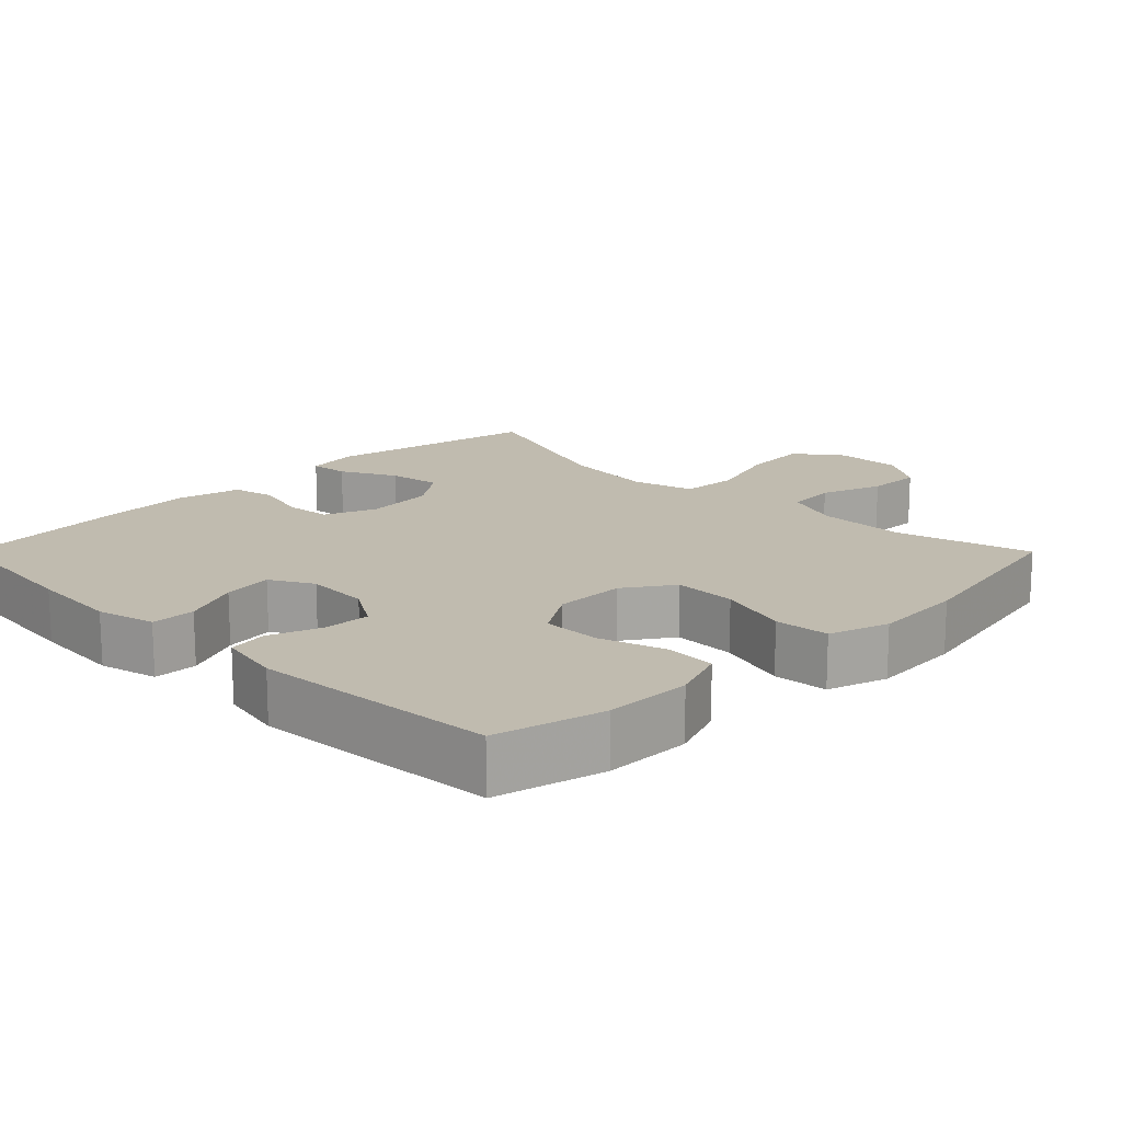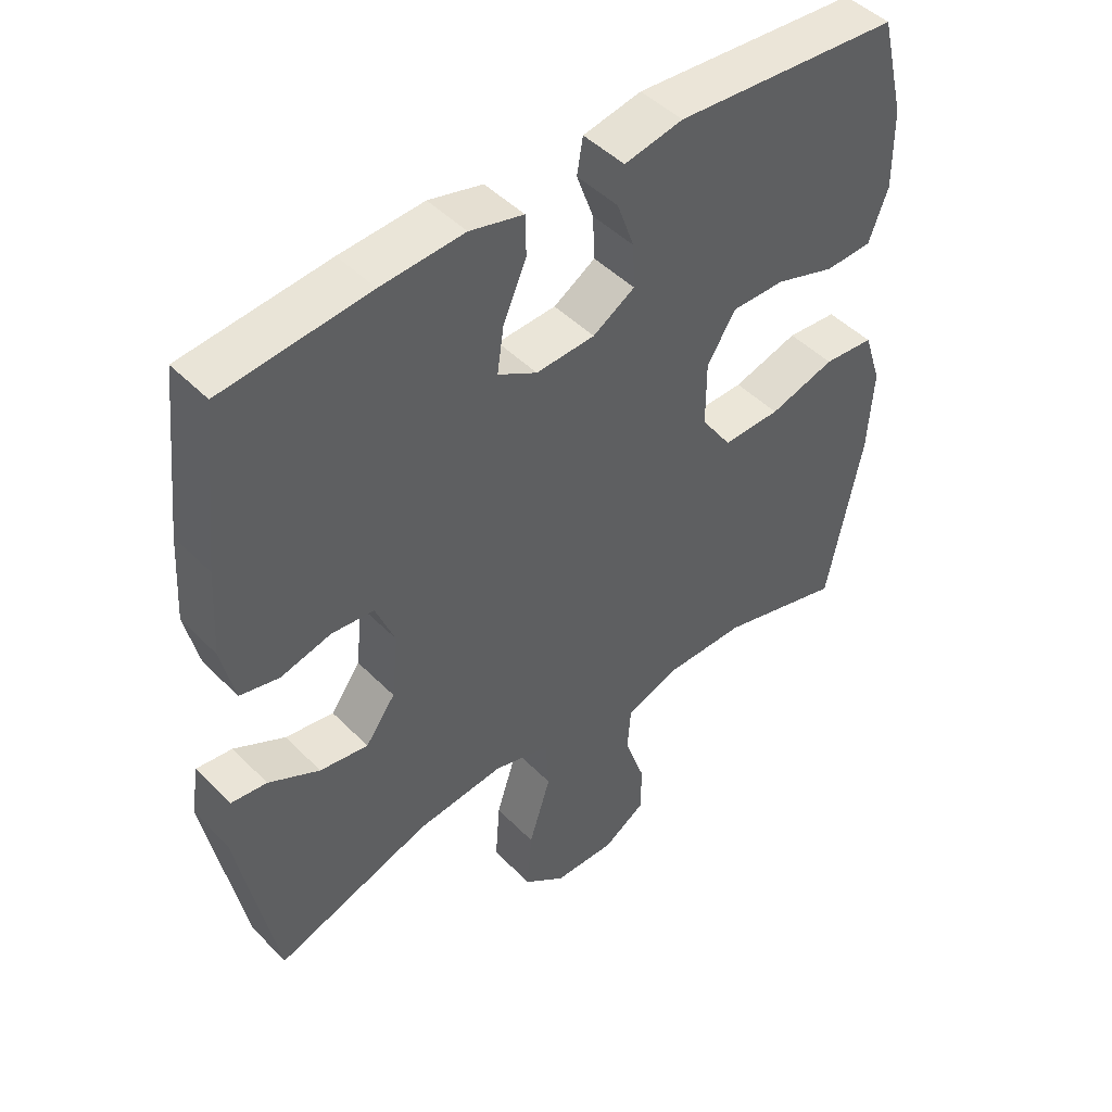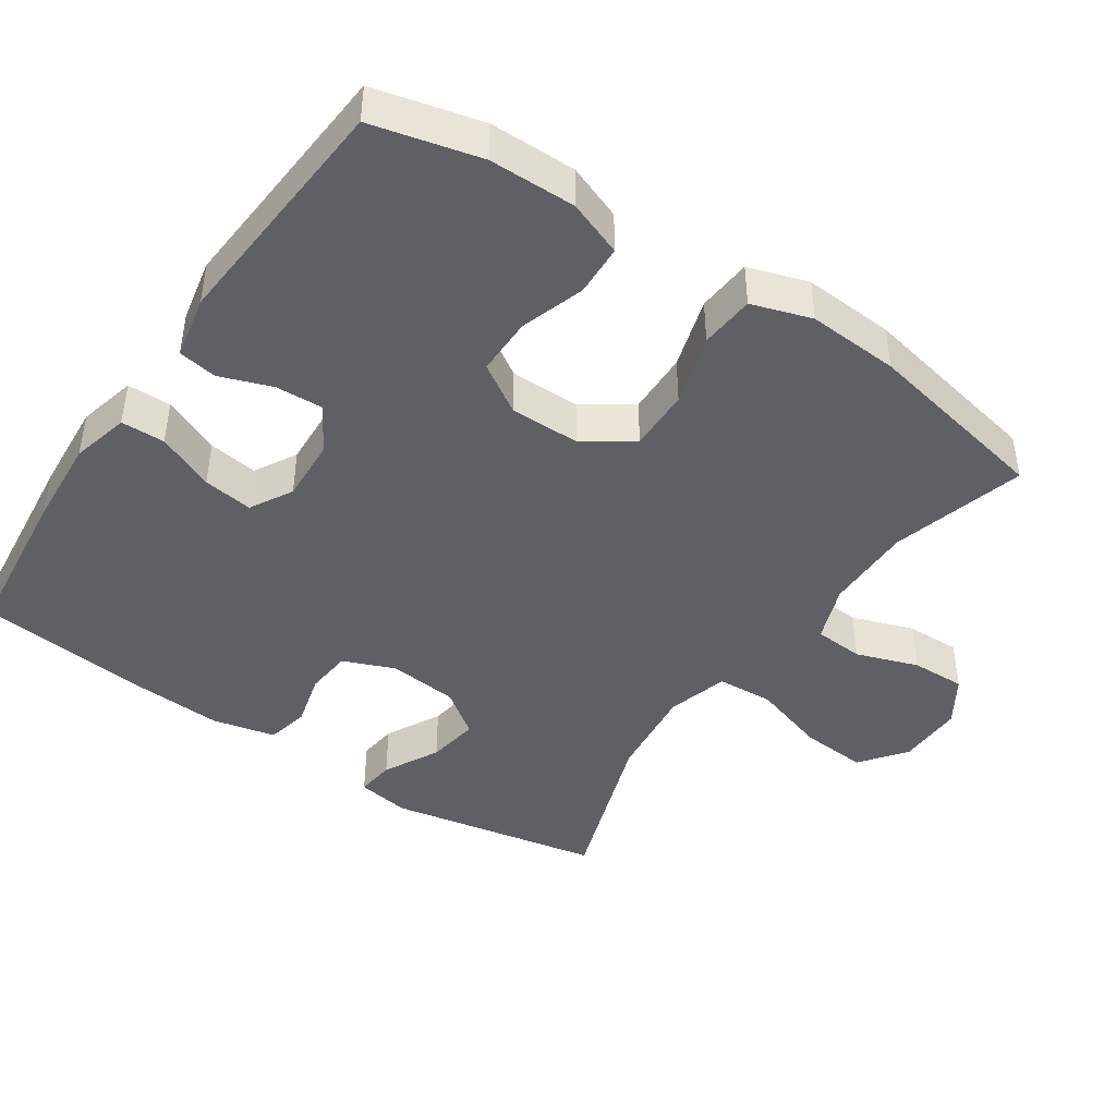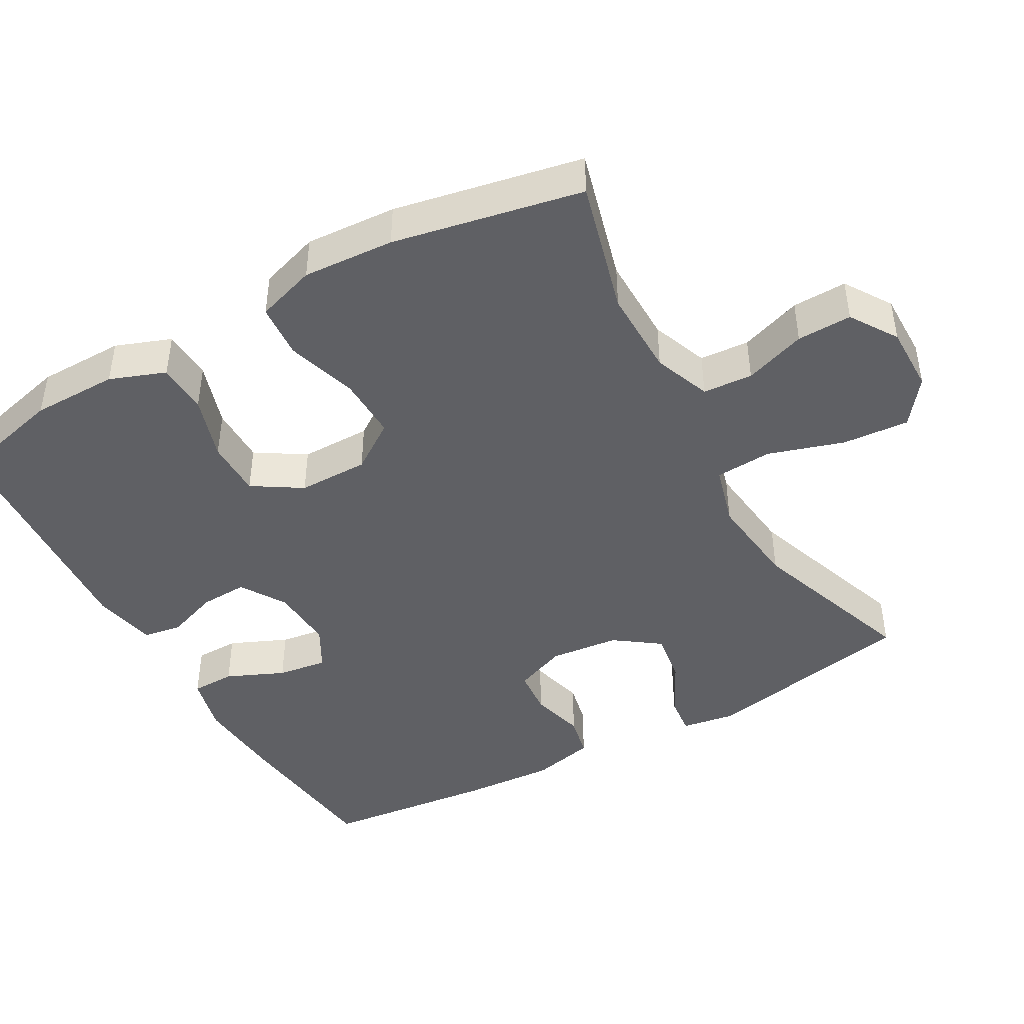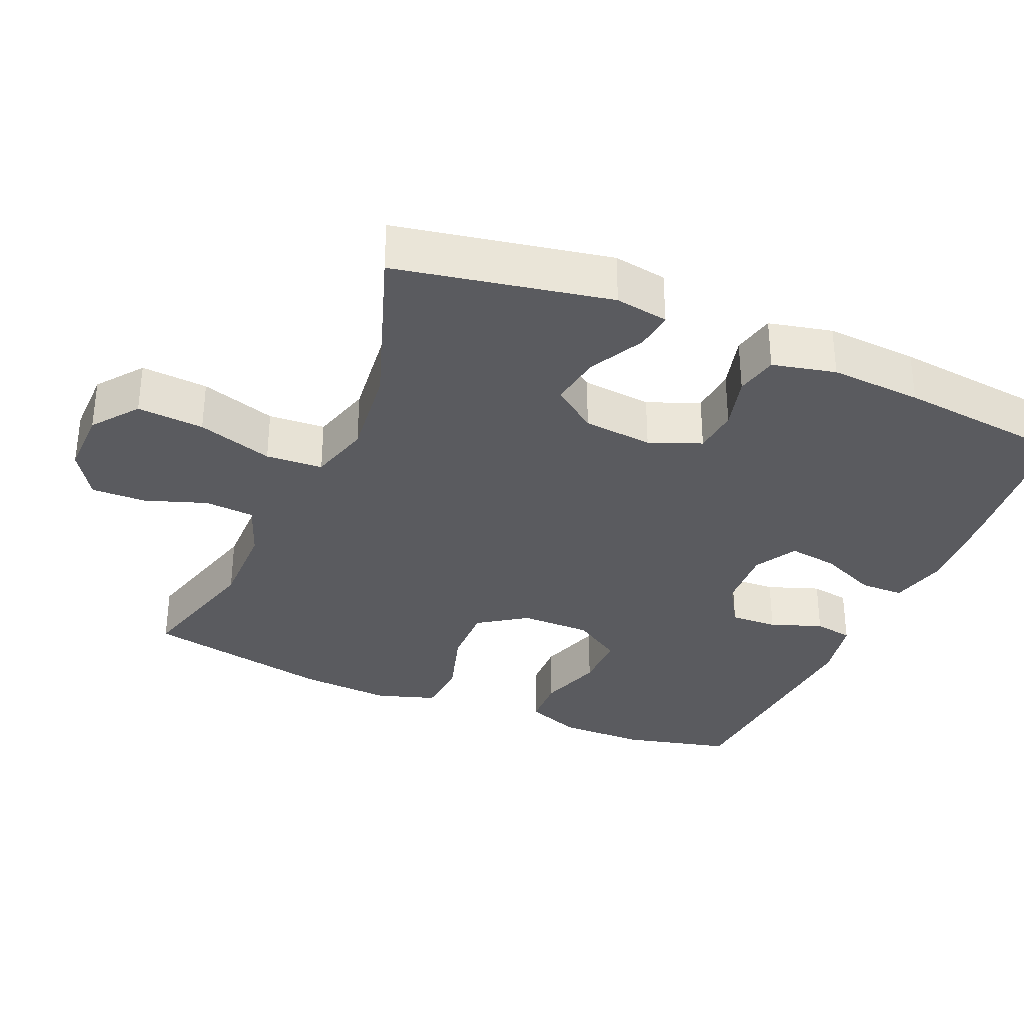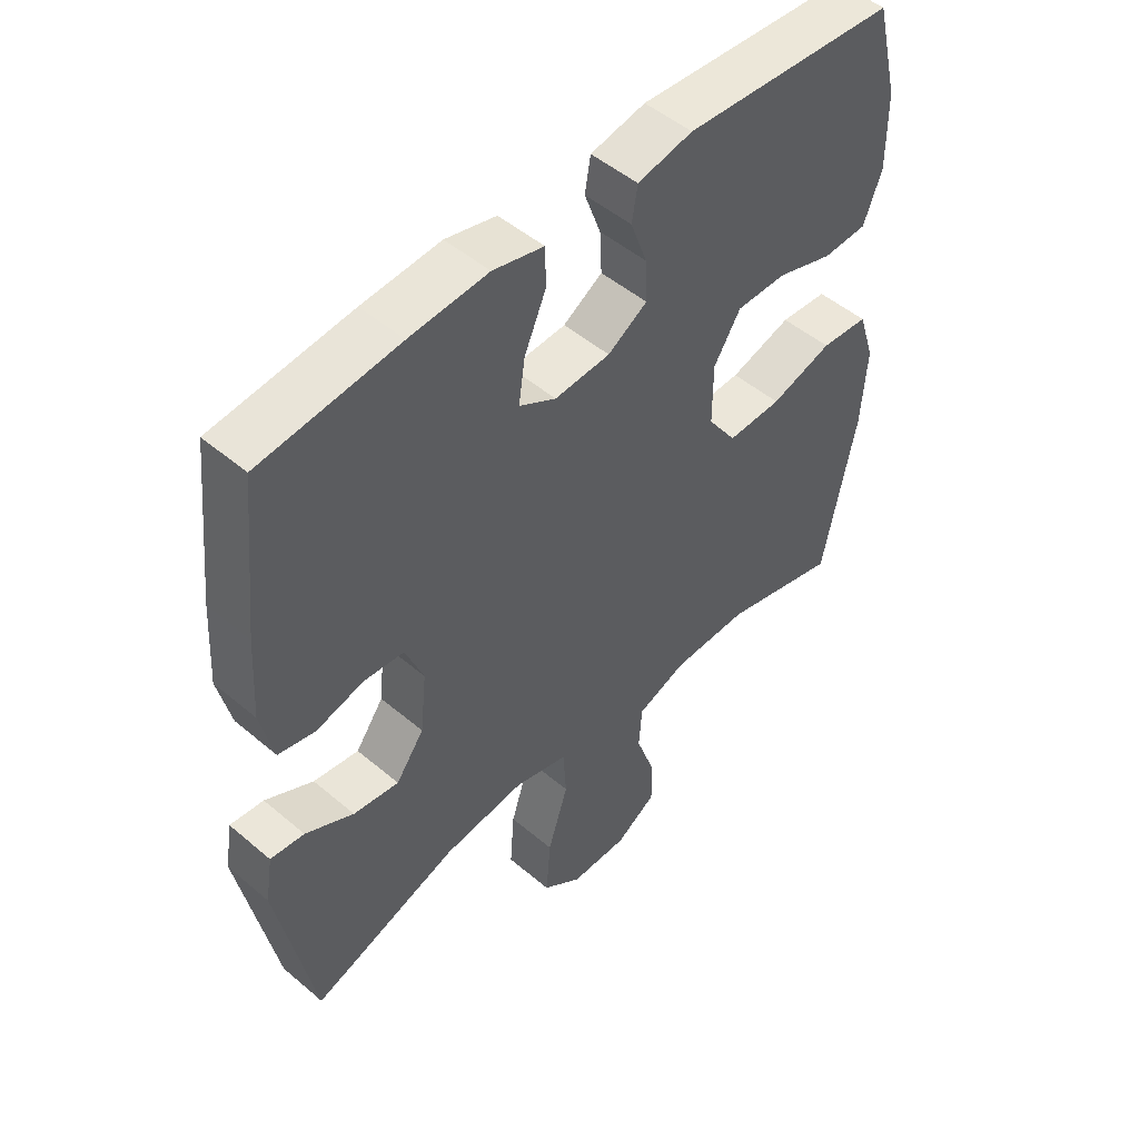
<metadata>
{"format":"obj","ext":"obj","renderer":"f3d","projection":"perspective","resolution":1024,"background":"white","views":[{"elev":16.1,"azim":45.0,"up":"+Y"},{"elev":46.6,"azim":-41.3,"up":"+Z"},{"elev":-43.6,"azim":55.8,"up":"+Y"},{"elev":-44.2,"azim":119.4,"up":"+Y"},{"elev":-33.1,"azim":-113.3,"up":"+Y"},{"elev":49.8,"azim":-47.0,"up":"+Z"}]}
</metadata>
<code>
v 0.5 0.07 -0.5
v 0.313 0.07 -0.449
v 0.19 0.07 -0.45
v 0.111 0.07 -0.48
v 0.106 0.07 -0.549
v 0.136 0.07 -0.635
v 0.138 0.07 -0.711
v 0.073 0.07 -0.753
v -0.02 0.07 -0.752
v -0.083 0.07 -0.704
v -0.076 0.07 -0.611
v -0.043 0.07 -0.506
v -0.048 0.07 -0.427
v -0.133 0.07 -0.403
v -0.264 0.07 -0.418
v -0.5 0.07 -0.5
v -0.557 0.07 -0.203
v -0.545 0.07 -0.129
v -0.491 0.07 -0.135
v -0.414 0.07 -0.175
v -0.341 0.07 -0.186
v -0.296 0.07 -0.124
v -0.286 0.07 -0.027
v -0.315 0.07 0.045
v -0.379 0.07 0.051
v -0.455 0.07 0.031
v -0.514 0.07 0.044
v -0.534 0.07 0.132
v -0.526 0.07 0.26
v -0.5 0.07 0.5
v -0.28 0.07 0.524
v -0.155 0.07 0.533
v -0.074 0.07 0.513
v -0.073 0.07 0.452
v -0.108 0.07 0.372
v -0.118 0.07 0.303
v -0.059 0.07 0.27
v 0.03 0.07 0.275
v 0.093 0.07 0.314
v 0.09 0.07 0.38
v 0.064 0.07 0.452
v 0.073 0.07 0.506
v 0.161 0.07 0.524
v 0.5 0.07 0.5
v 0.537 0.07 0.35
v 0.538 0.07 0.23
v 0.509 0.07 0.153
v 0.438 0.07 0.15
v 0.348 0.07 0.179
v 0.268 0.07 0.179
v 0.225 0.07 0.111
v 0.225 0.07 0.013
v 0.271 0.07 -0.054
v 0.358 0.07 -0.052
v 0.457 0.07 -0.022
v 0.533 0.07 -0.028
v 0.56 0.07 -0.111
v 0.552 0.07 -0.238
v 0.5 0 -0.5
v 0.313 0 -0.449
v 0.19 0 -0.45
v 0.111 0 -0.48
v 0.106 0 -0.549
v 0.136 0 -0.635
v 0.138 0 -0.711
v 0.073 0 -0.753
v -0.02 0 -0.752
v -0.083 0 -0.704
v -0.076 0 -0.611
v -0.043 0 -0.506
v -0.048 0 -0.427
v -0.133 0 -0.403
v -0.264 0 -0.418
v -0.5 0 -0.5
v -0.557 0 -0.203
v -0.545 0 -0.129
v -0.491 0 -0.135
v -0.414 0 -0.175
v -0.341 0 -0.186
v -0.296 0 -0.124
v -0.286 0 -0.027
v -0.315 0 0.045
v -0.379 0 0.051
v -0.455 0 0.031
v -0.514 0 0.044
v -0.534 0 0.132
v -0.526 0 0.26
v -0.5 0 0.5
v -0.28 0 0.524
v -0.155 0 0.533
v -0.074 0 0.513
v -0.073 0 0.452
v -0.108 0 0.372
v -0.118 0 0.303
v -0.059 0 0.27
v 0.03 0 0.275
v 0.093 0 0.314
v 0.09 0 0.38
v 0.064 0 0.452
v 0.073 0 0.506
v 0.161 0 0.524
v 0.5 0 0.5
v 0.537 0 0.35
v 0.538 0 0.23
v 0.509 0 0.153
v 0.438 0 0.15
v 0.348 0 0.179
v 0.268 0 0.179
v 0.225 0 0.111
v 0.225 0 0.013
v 0.271 0 -0.054
v 0.358 0 -0.052
v 0.457 0 -0.022
v 0.533 0 -0.028
v 0.56 0 -0.111
v 0.552 0 -0.238
f 58 1 2
f 57 58 2
f 56 57 2
f 55 56 2
f 54 55 2
f 53 54 2 3
f 52 53 3 4
f 51 52 4
f 47 48 49
f 46 47 49
f 45 46 49
f 44 45 49
f 43 44 49
f 42 43 49
f 41 42 49
f 40 41 49
f 39 40 49 50
f 38 39 50 51
f 33 34 35
f 32 33 35
f 31 32 35
f 30 31 35
f 29 30 35
f 28 29 35
f 27 28 35
f 26 27 35
f 25 26 35
f 24 25 35 36
f 23 24 36 37
f 18 19 20
f 17 18 20
f 16 17 20
f 15 16 20
f 14 15 20 21
f 13 14 21 22
f 10 11 12
f 9 10 12
f 8 9 12
f 7 8 12
f 6 7 12
f 5 6 12
f 4 5 12 13
f 37 38 51
f 23 37 51
f 22 23 51
f 13 22 51
f 4 13 51
f 60 59 116
f 60 116 115
f 60 115 114
f 60 114 113
f 60 113 112
f 61 60 112 111
f 62 61 111 110
f 62 110 109
f 107 106 105
f 107 105 104
f 107 104 103
f 107 103 102
f 107 102 101
f 107 101 100
f 107 100 99
f 107 99 98
f 108 107 98 97
f 109 108 97 96
f 93 92 91
f 93 91 90
f 93 90 89
f 93 89 88
f 93 88 87
f 93 87 86
f 93 86 85
f 93 85 84
f 93 84 83
f 94 93 83 82
f 95 94 82 81
f 78 77 76
f 78 76 75
f 78 75 74
f 78 74 73
f 79 78 73 72
f 80 79 72 71
f 70 69 68
f 70 68 67
f 70 67 66
f 70 66 65
f 70 65 64
f 70 64 63
f 71 70 63 62
f 109 96 95
f 109 95 81
f 109 81 80
f 109 80 71
f 109 71 62
f 1 59 60 2
f 2 60 61 3
f 3 61 62 4
f 4 62 63 5
f 5 63 64 6
f 6 64 65 7
f 7 65 66 8
f 8 66 67 9
f 9 67 68 10
f 10 68 69 11
f 11 69 70 12
f 12 70 71 13
f 13 71 72 14
f 14 72 73 15
f 15 73 74 16
f 16 74 75 17
f 17 75 76 18
f 18 76 77 19
f 19 77 78 20
f 20 78 79 21
f 21 79 80 22
f 22 80 81 23
f 23 81 82 24
f 24 82 83 25
f 25 83 84 26
f 26 84 85 27
f 27 85 86 28
f 28 86 87 29
f 29 87 88 30
f 30 88 89 31
f 31 89 90 32
f 32 90 91 33
f 33 91 92 34
f 34 92 93 35
f 35 93 94 36
f 36 94 95 37
f 37 95 96 38
f 38 96 97 39
f 39 97 98 40
f 40 98 99 41
f 41 99 100 42
f 42 100 101 43
f 43 101 102 44
f 44 102 103 45
f 45 103 104 46
f 46 104 105 47
f 47 105 106 48
f 48 106 107 49
f 49 107 108 50
f 50 108 109 51
f 51 109 110 52
f 52 110 111 53
f 53 111 112 54
f 54 112 113 55
f 55 113 114 56
f 56 114 115 57
f 57 115 116 58
f 58 116 59 1

</code>
